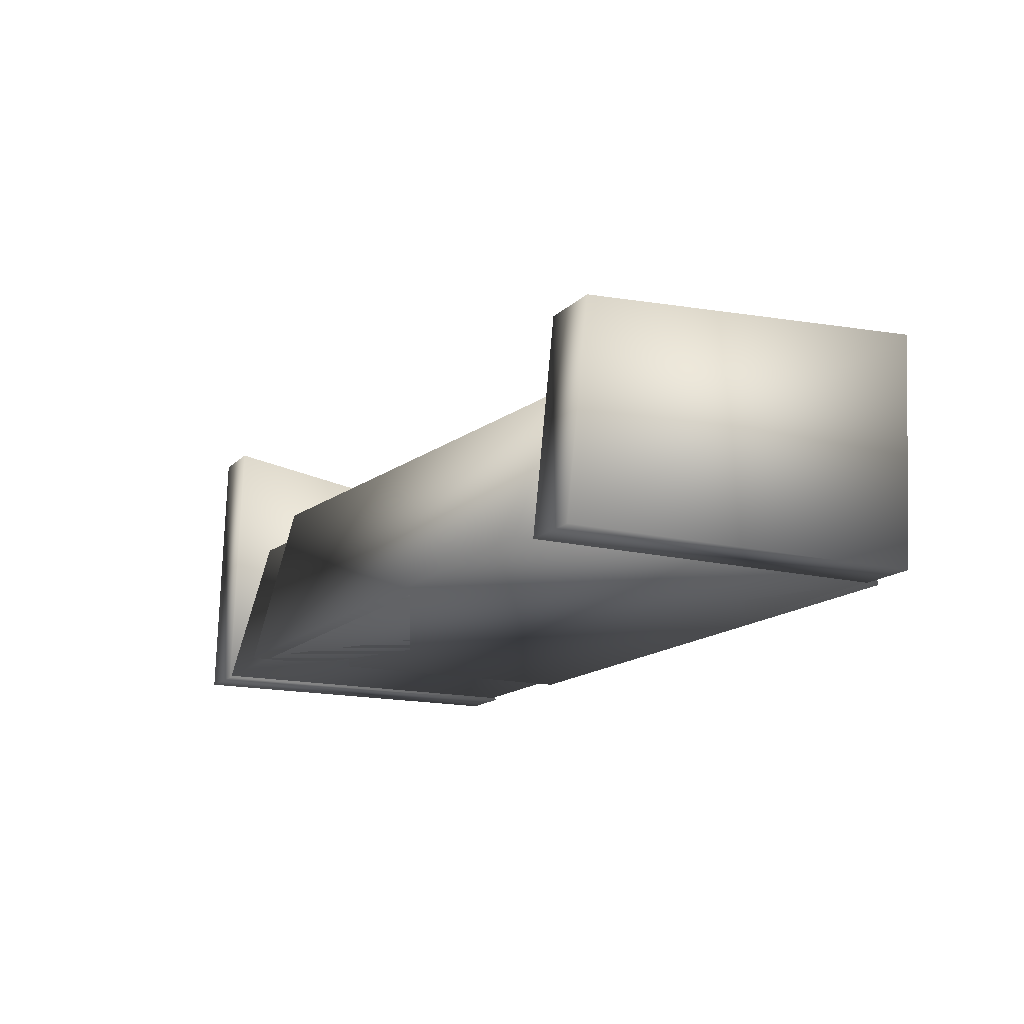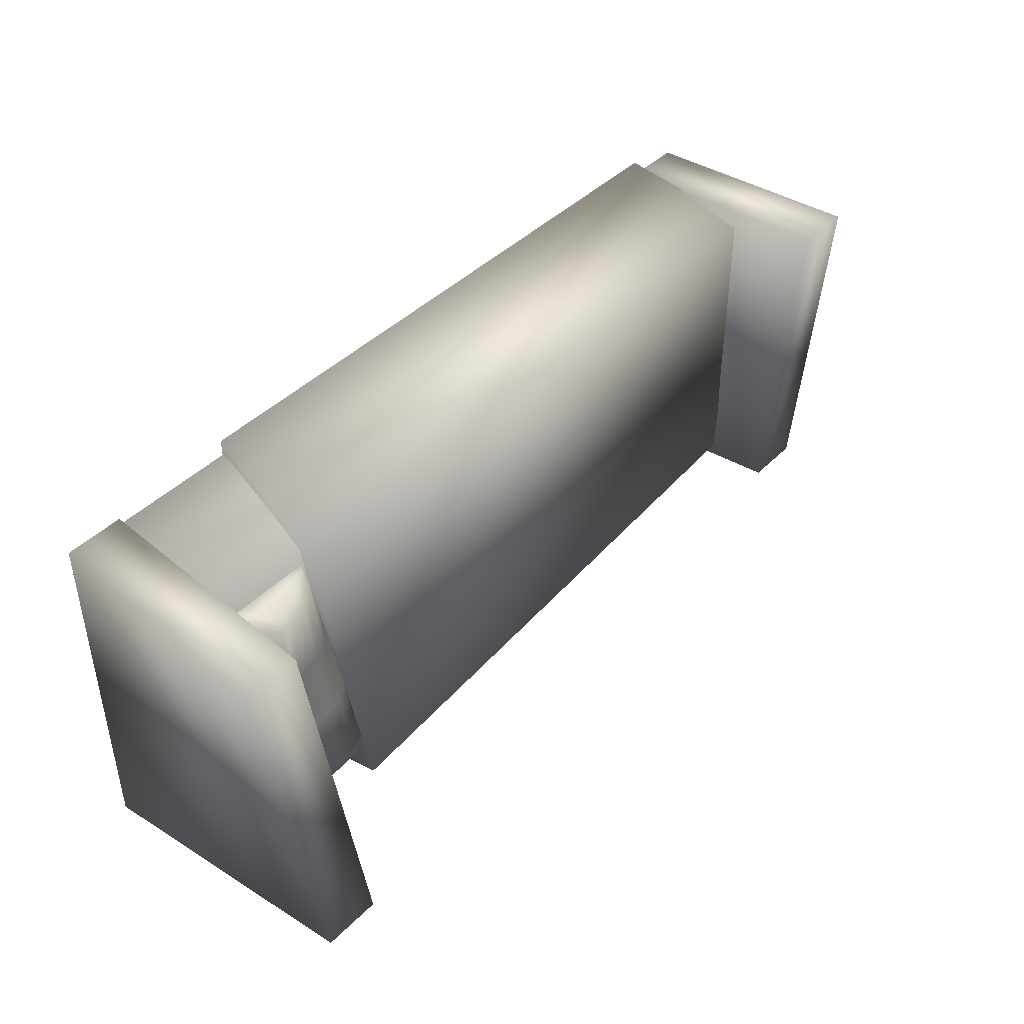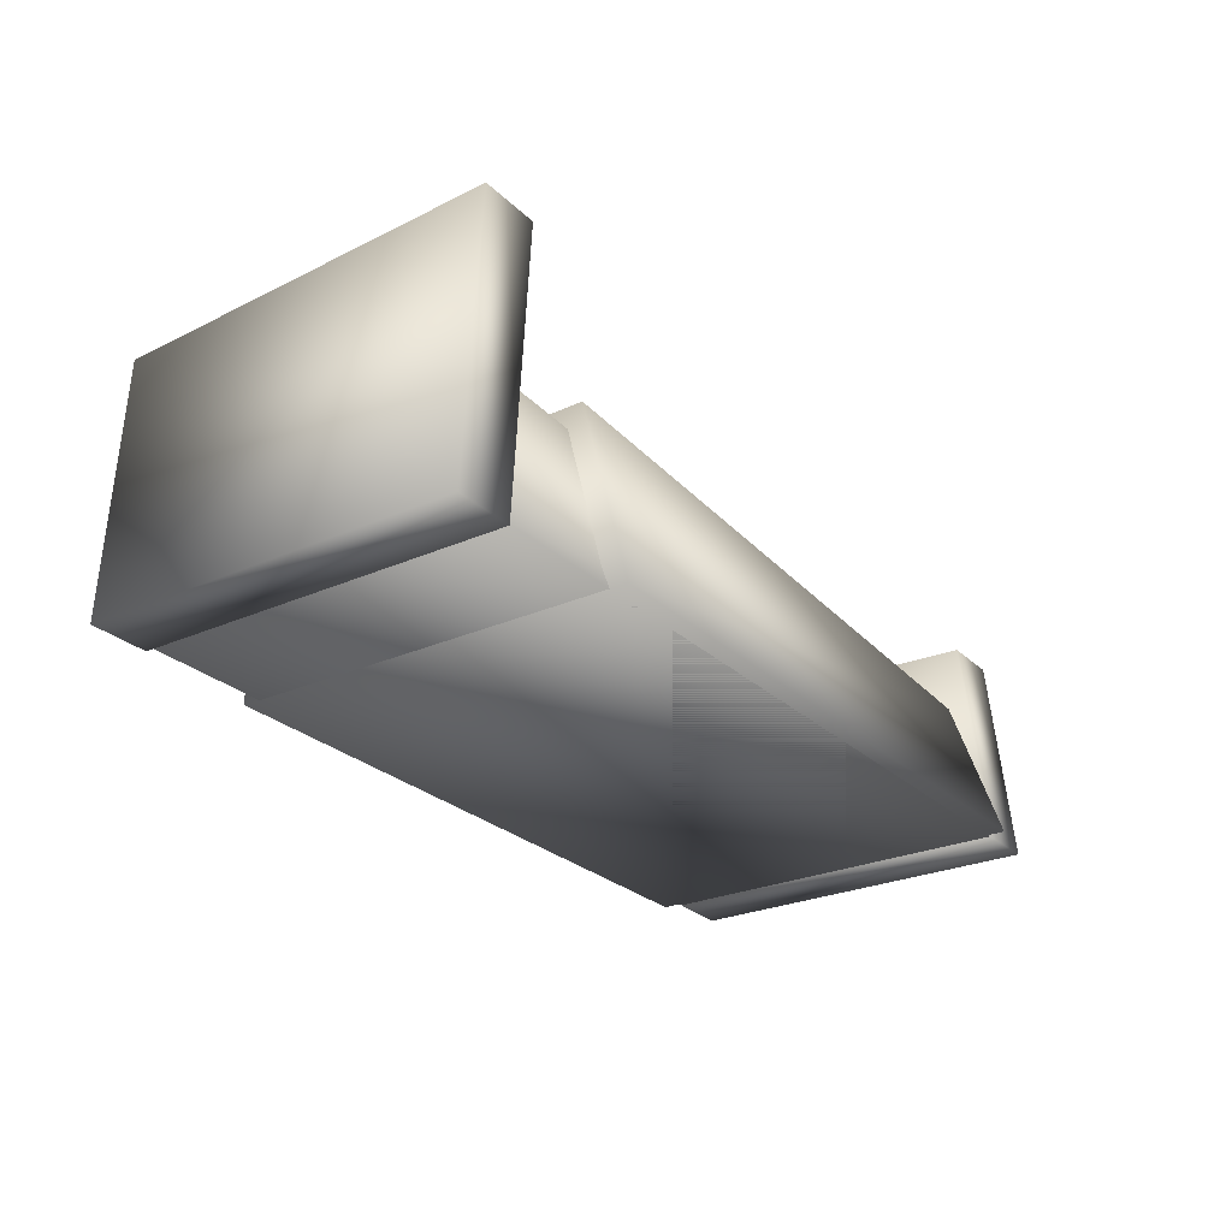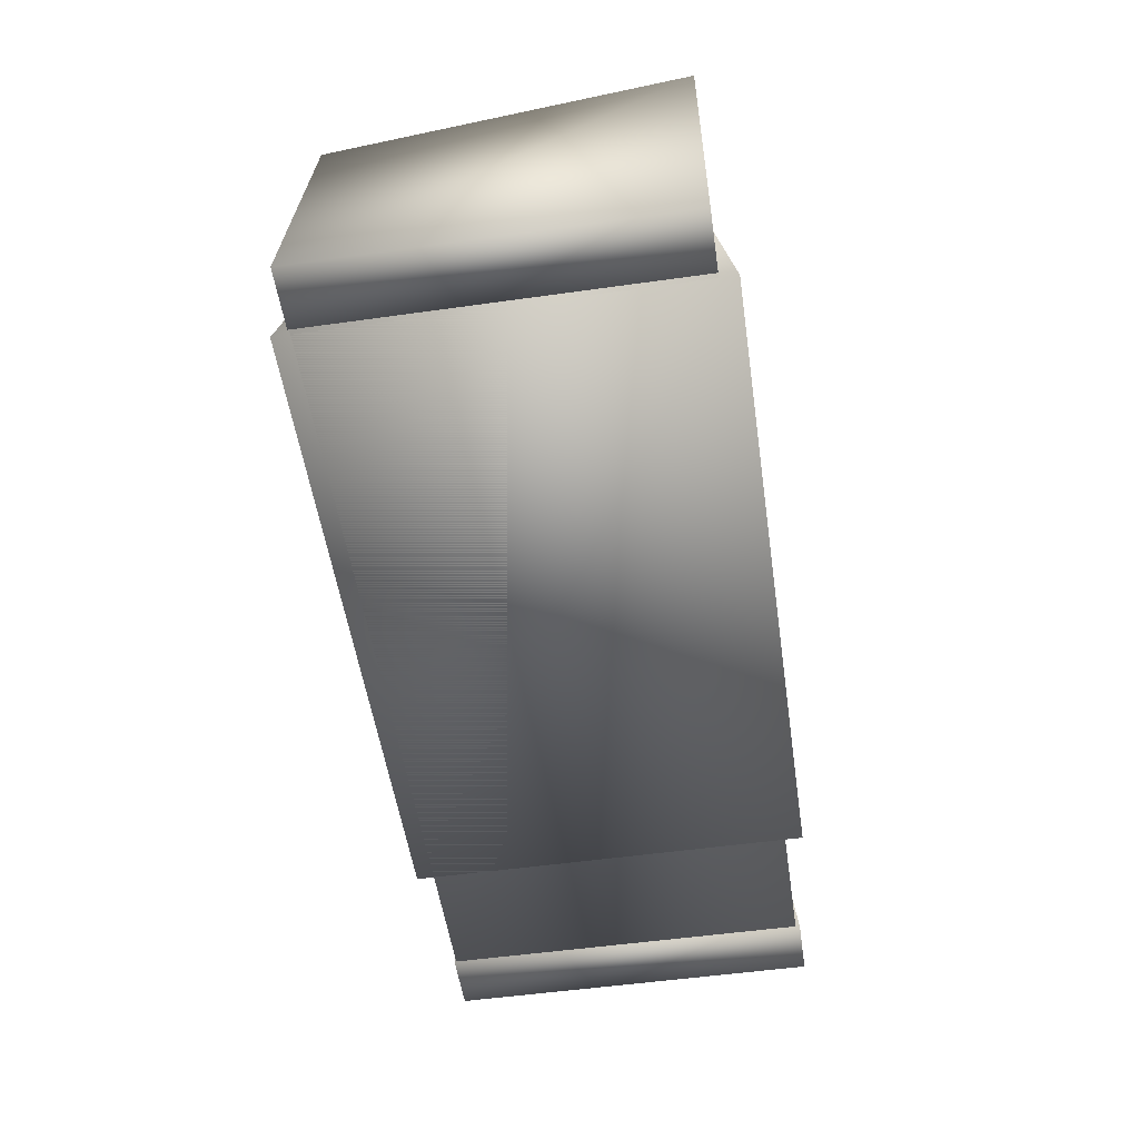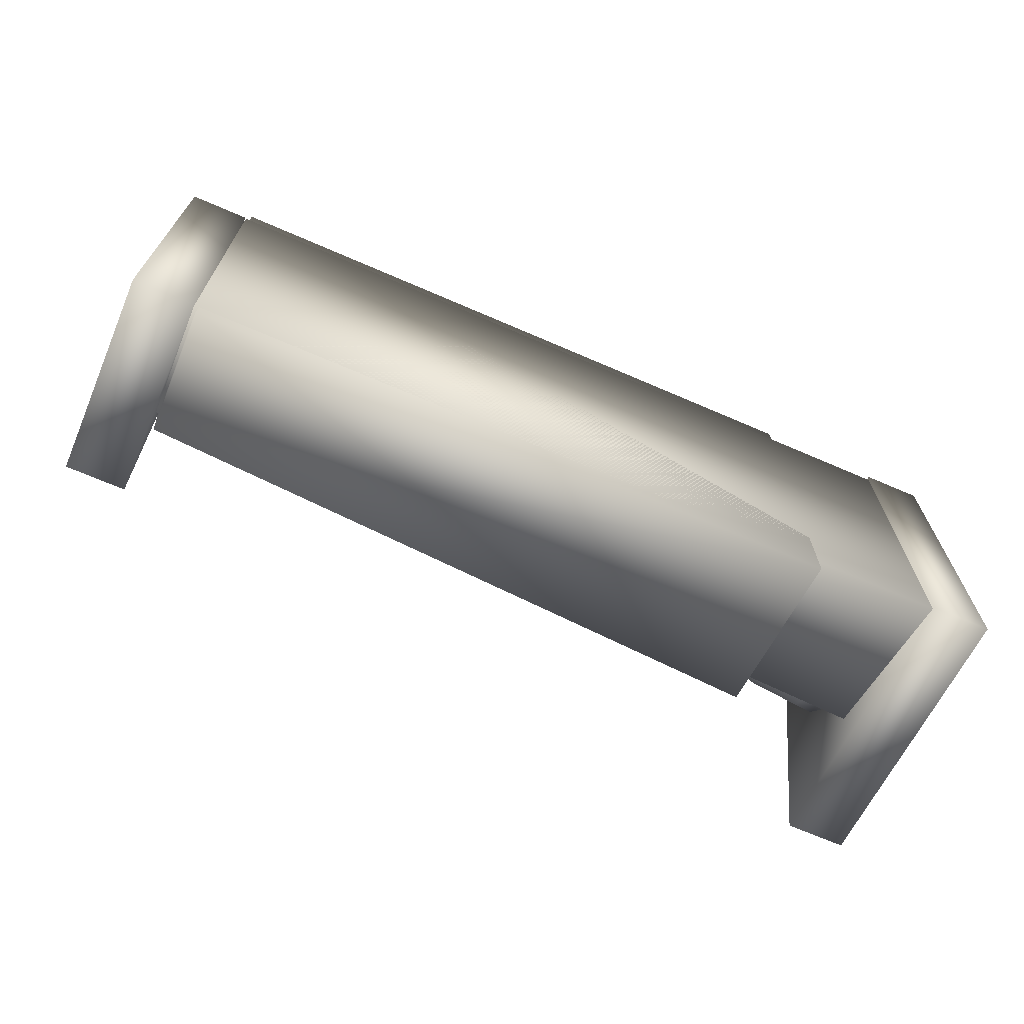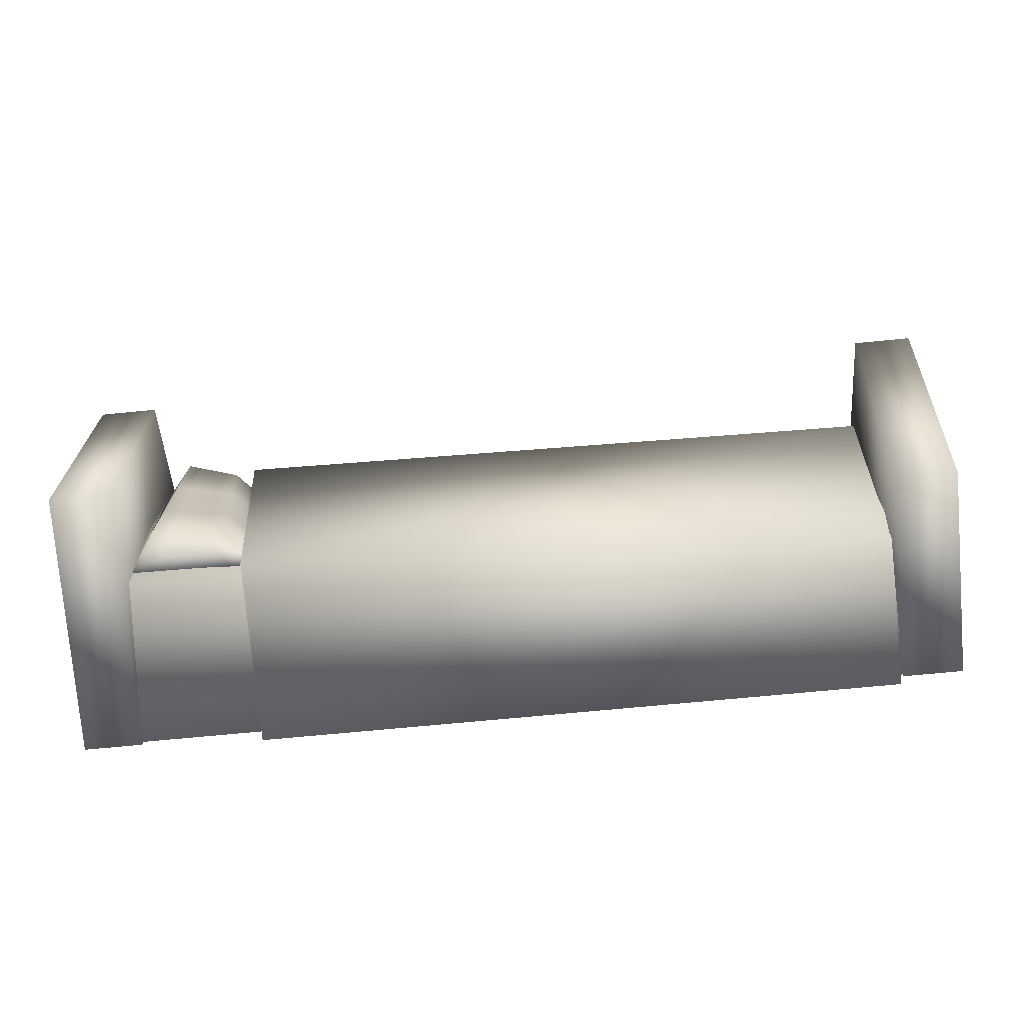
<metadata>
{"format":"obj","ext":"obj","renderer":"f3d","projection":"perspective","resolution":1024,"background":"white","views":[{"elev":-15.1,"azim":-118.0,"up":"+Y"},{"elev":42.9,"azim":130.6,"up":"+Z"},{"elev":-26.4,"azim":124.9,"up":"+Y"},{"elev":-53.7,"azim":-81.5,"up":"+Y"},{"elev":-68.4,"azim":-23.5,"up":"+Z"},{"elev":-65.6,"azim":-174.2,"up":"+Z"}]}
</metadata>
<code>
v  -428.9 0 51.24
v  -428.9 0 -96.32
v  -110.3 0 -96.32
v  -110.3 0 51.24
v  -443.1 49.53 36.71
v  -94.28 53.13 41.88
v  -110.3 65.91 -79.77
v  -428.9 53.18 -77.93
o matela
g matela
f 1 2 3 4
f 5 6 7 8
f 1 4 6 5
f 4 3 7 6
f 3 2 8 7
f 2 1 5 8
v  -112.5 -0.9686 53.02
v  -112.5 -0.9686 -96.91
v  -88.11 -0.9686 -96.91
v  -88.11 -0.9686 53.02
v  -110.3 94.78 44.09
v  -85.91 94.78 44.09
v  -96.22 113.1 -96.91
v  -120.6 113.1 -96.91
o tete
g tete
f 9 10 11 12
f 13 14 15 16
f 9 12 14 13
f 12 11 15 14
f 11 10 16 15
f 10 9 13 16
v  -453.6 -0.2791 51.25
v  -453.6 -0.2791 -96.91
v  -429.3 -0.2791 -96.91
v  -429.3 -0.2791 51.25
v  -461 91.91 51.25
v  -436.6 91.91 51.25
v  -429.3 84.96 -88.14
v  -453.6 84.96 -88.14
o pied
g pied
f 17 18 19 20
f 21 22 23 24
f 17 20 22 21
f 20 19 23 22
f 19 18 24 23
f 18 17 21 24
v  -154.7 50.3 34.48
v  -160.1 54.72 0.1638
v  -147.7 54.72 0.1638
v  -143.2 50.3 34.48
v  -135.3 54.72 0.1638
v  -131.7 50.3 34.48
v  -122.9 54.72 0.1638
v  -120.1 50.3 34.48
v  -110.5 54.72 0.1638
v  -108.6 50.3 34.48
v  -165.5 59.15 -34.15
v  -152.2 59.15 -34.15
v  -138.9 59.15 -34.15
v  -125.7 59.15 -34.15
v  -112.4 59.15 -34.15
v  -170.9 63.57 -68.47
v  -156.8 63.57 -68.47
v  -142.6 63.57 -68.47
v  -128.4 63.57 -68.47
v  -114.3 63.57 -68.47
v  -146 64.05 29.56
v  -140.8 65.75 29.53
v  -142.4 68.72 -0.0454
v  -148.3 67.34 -0.03
v  -135.6 67.44 29.51
v  -136.4 70.1 -0.0609
v  -130.4 69.13 29.49
v  -130.5 71.49 -0.0763
v  -125.2 70.82 29.46
v  -124.5 72.87 -0.0917
v  -143.9 71.7 -29.63
v  -150.6 70.63 -29.62
v  -137.2 72.77 -29.63
v  -130.5 73.84 -29.64
v  -123.8 74.91 -29.65
v  -145.5 74.68 -59.2
v  -152.9 73.92 -59.21
v  -138 75.44 -59.2
v  -130.6 76.19 -59.2
v  -123.1 76.95 -59.2
v  -142 58.02 32.01
v  -150.3 57.18 32.02
v  -133.6 58.87 32
v  -125.3 59.72 31.98
v  -116.9 60.56 31.97
v  -117.5 63.8 0.036
v  -118.1 67.03 -31.9
v  -118.7 70.26 -63.83
v  -129.5 69.88 -63.84
v  -140.3 69.5 -63.84
v  -151.1 69.12 -63.84
v  -161.9 68.75 -63.84
v  -158.1 64.89 -31.89
v  -154.2 61.03 0.0669
o pillow
g pillow
f 25 26 27 28
f 28 27 29 30
f 30 29 31 32
f 32 31 33 34
f 26 35 36 27
f 27 36 37 29
f 29 37 38 31
f 31 38 39 33
f 35 40 41 36
f 36 41 42 37
f 37 42 43 38
f 38 43 44 39
f 45 46 47 48
f 46 49 50 47
f 49 51 52 50
f 51 53 54 52
f 48 47 55 56
f 47 50 57 55
f 50 52 58 57
f 52 54 59 58
f 56 55 60 61
f 55 57 62 60
f 57 58 63 62
f 58 59 64 63
f 25 28 65 66
f 28 30 67 65
f 30 32 68 67
f 32 34 69 68
f 66 65 46 45
f 65 67 49 46
f 67 68 51 49
f 68 69 53 51
f 34 33 70 69
f 33 39 71 70
f 39 44 72 71
f 69 70 54 53
f 70 71 59 54
f 71 72 64 59
f 44 43 73 72
f 43 42 74 73
f 42 41 75 74
f 41 40 76 75
f 72 73 63 64
f 73 74 62 63
f 74 75 60 62
f 75 76 61 60
f 40 35 77 76
f 35 26 78 77
f 26 25 66 78
f 76 77 56 61
f 77 78 48 56
f 78 66 45 48
v  -427.2 0 58.38
v  -427.2 0 -103.5
v  -164.2 0 -103.5
v  -164.2 0 58.38
v  -438.9 54.33 42.45
v  -151 58.27 48.12
v  -164.2 72.28 -85.31
v  -427.2 58.32 -83.29
o matela001
g matela001
f 79 80 81 82
f 83 84 85 86
f 79 82 84 83
f 82 81 85 84
f 81 80 86 85
f 80 79 83 86

</code>
